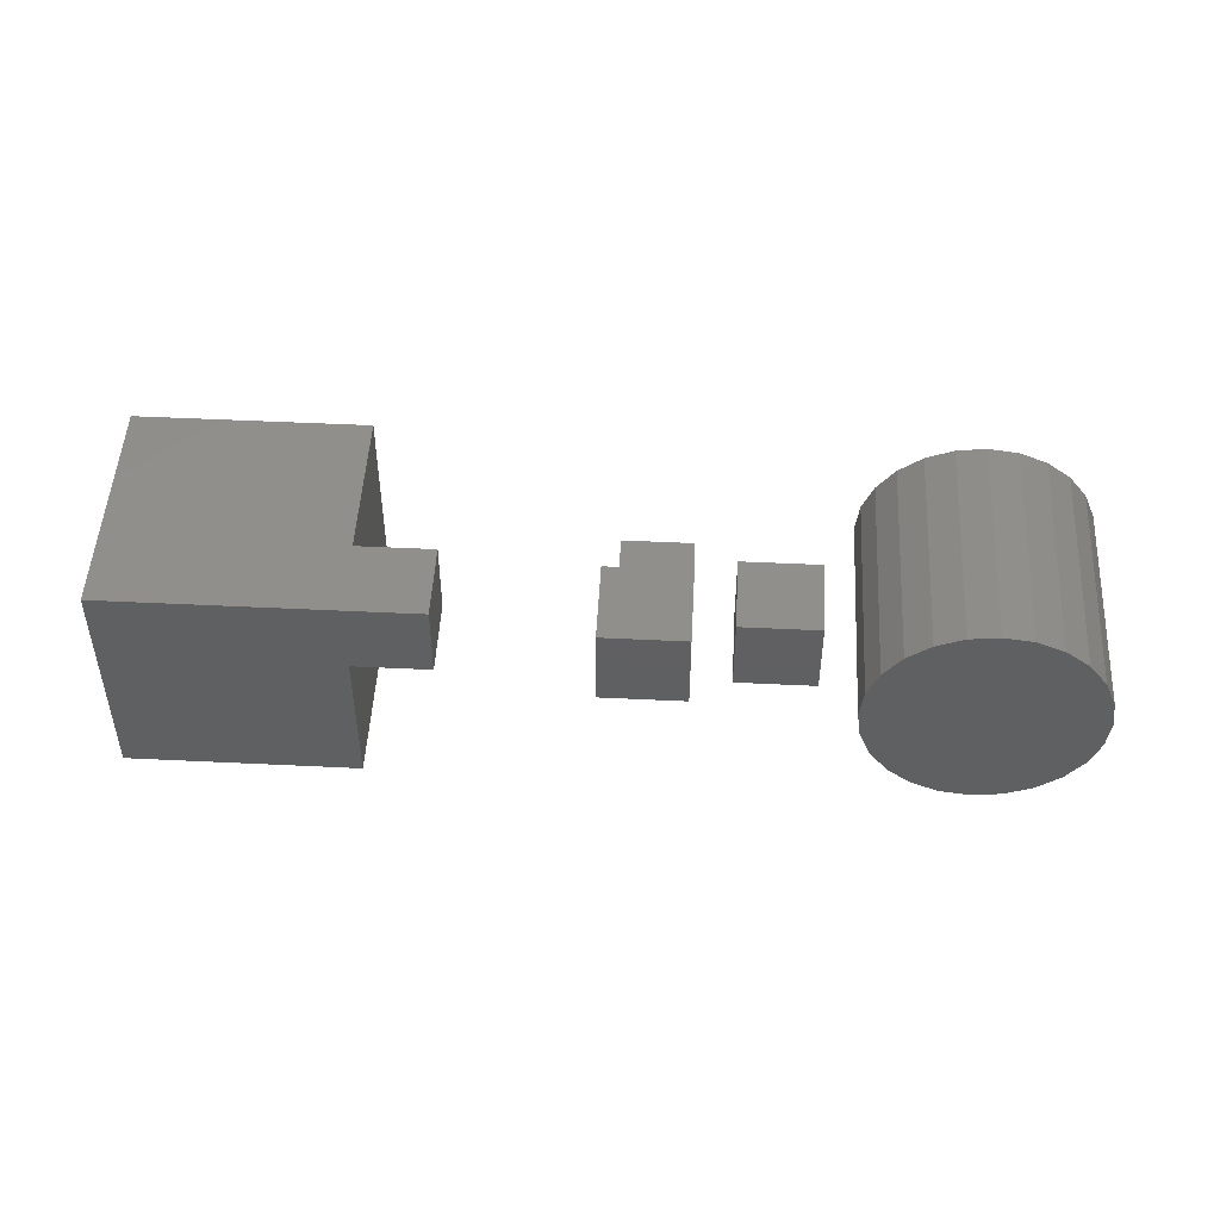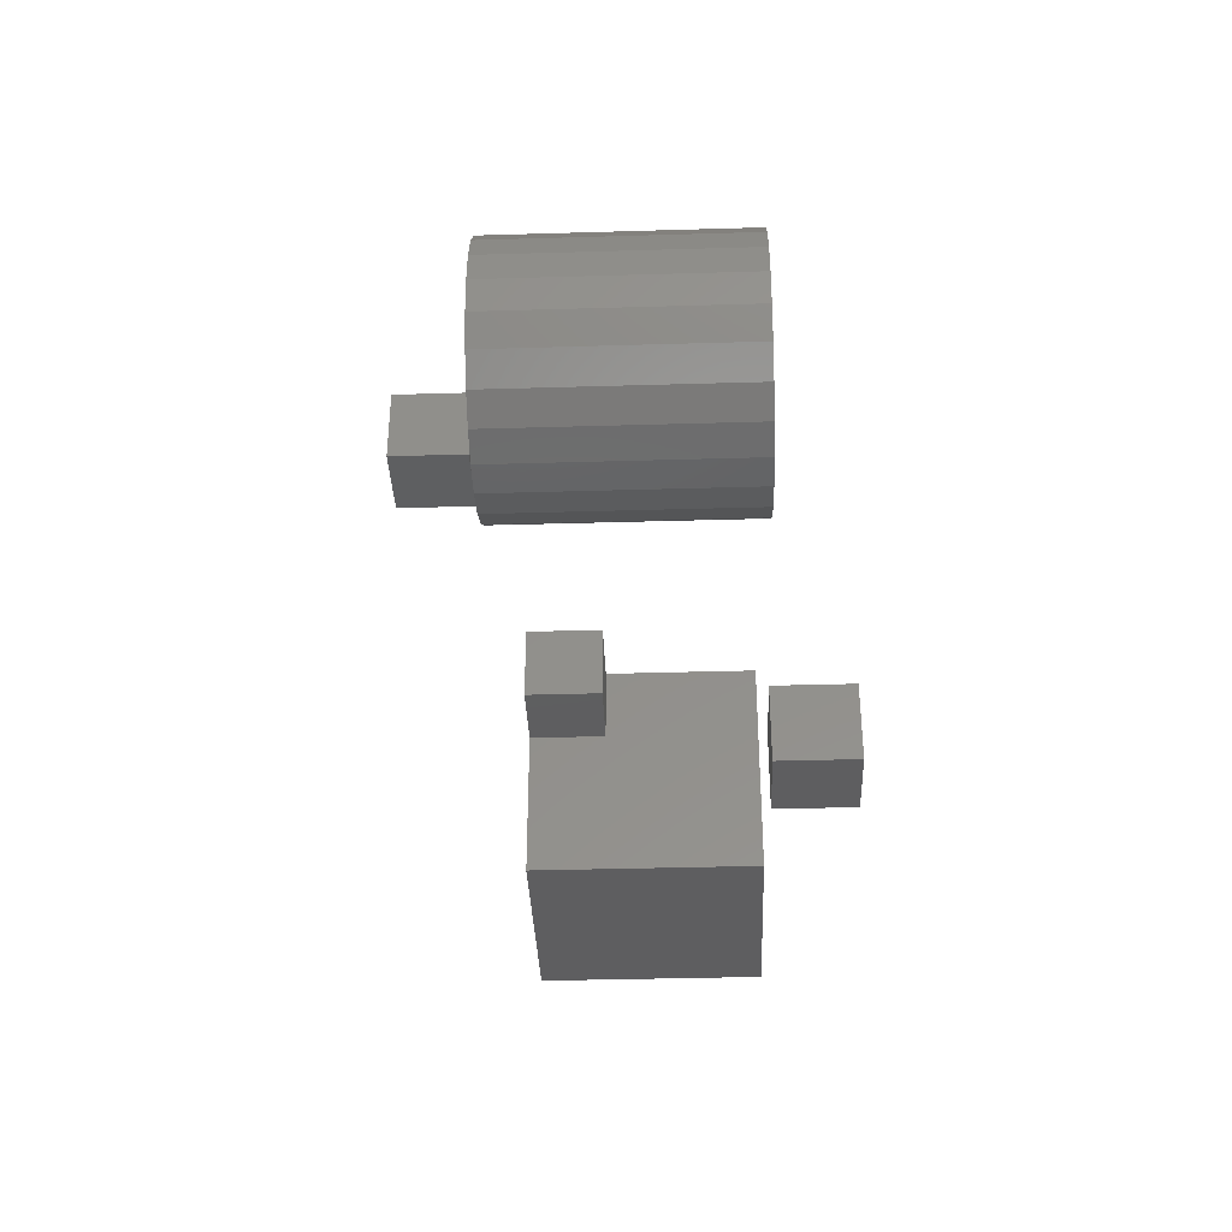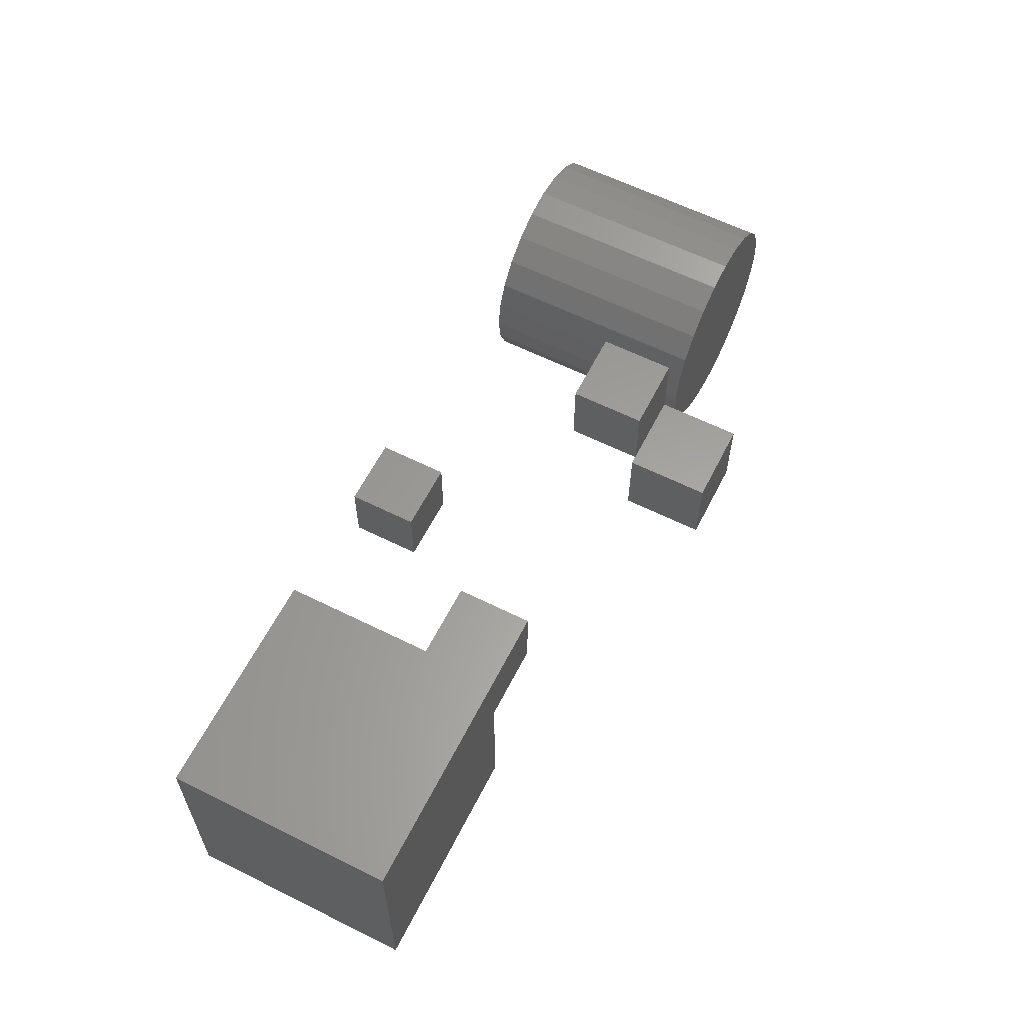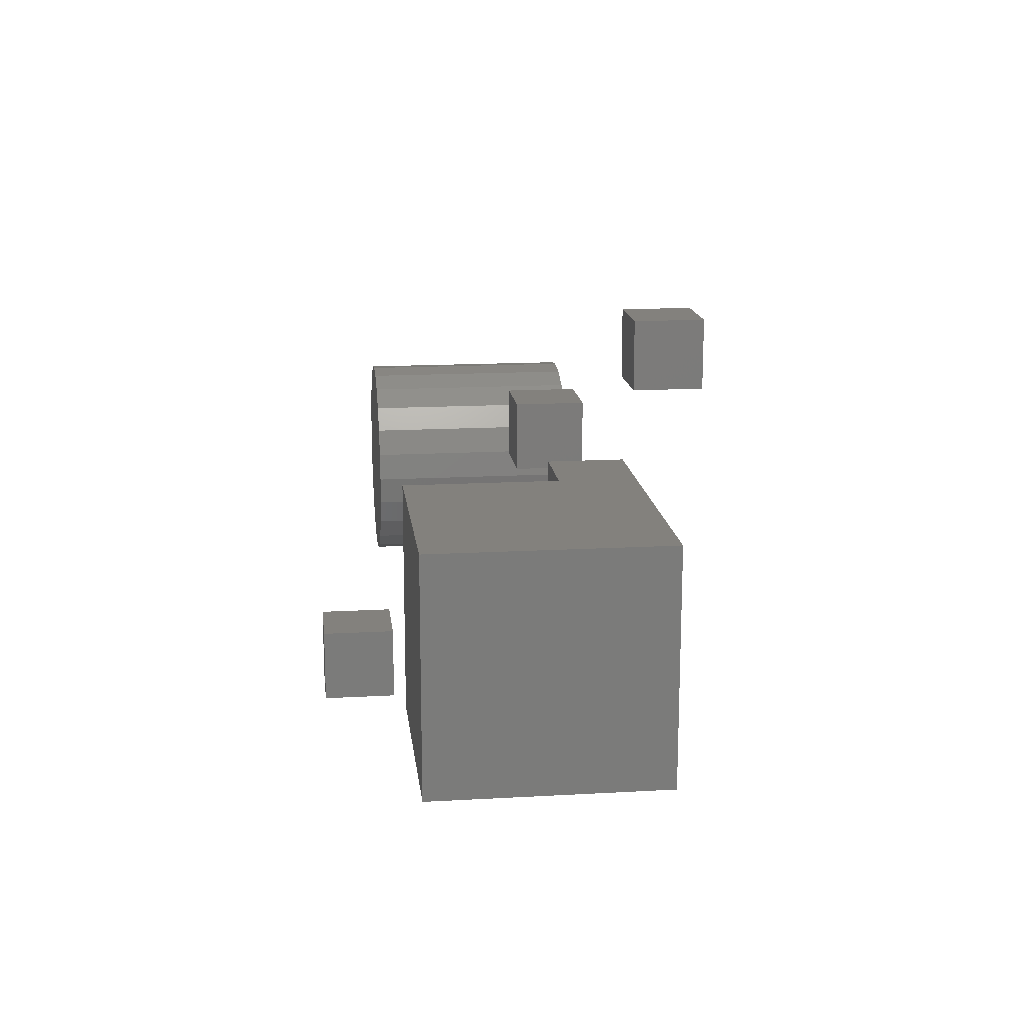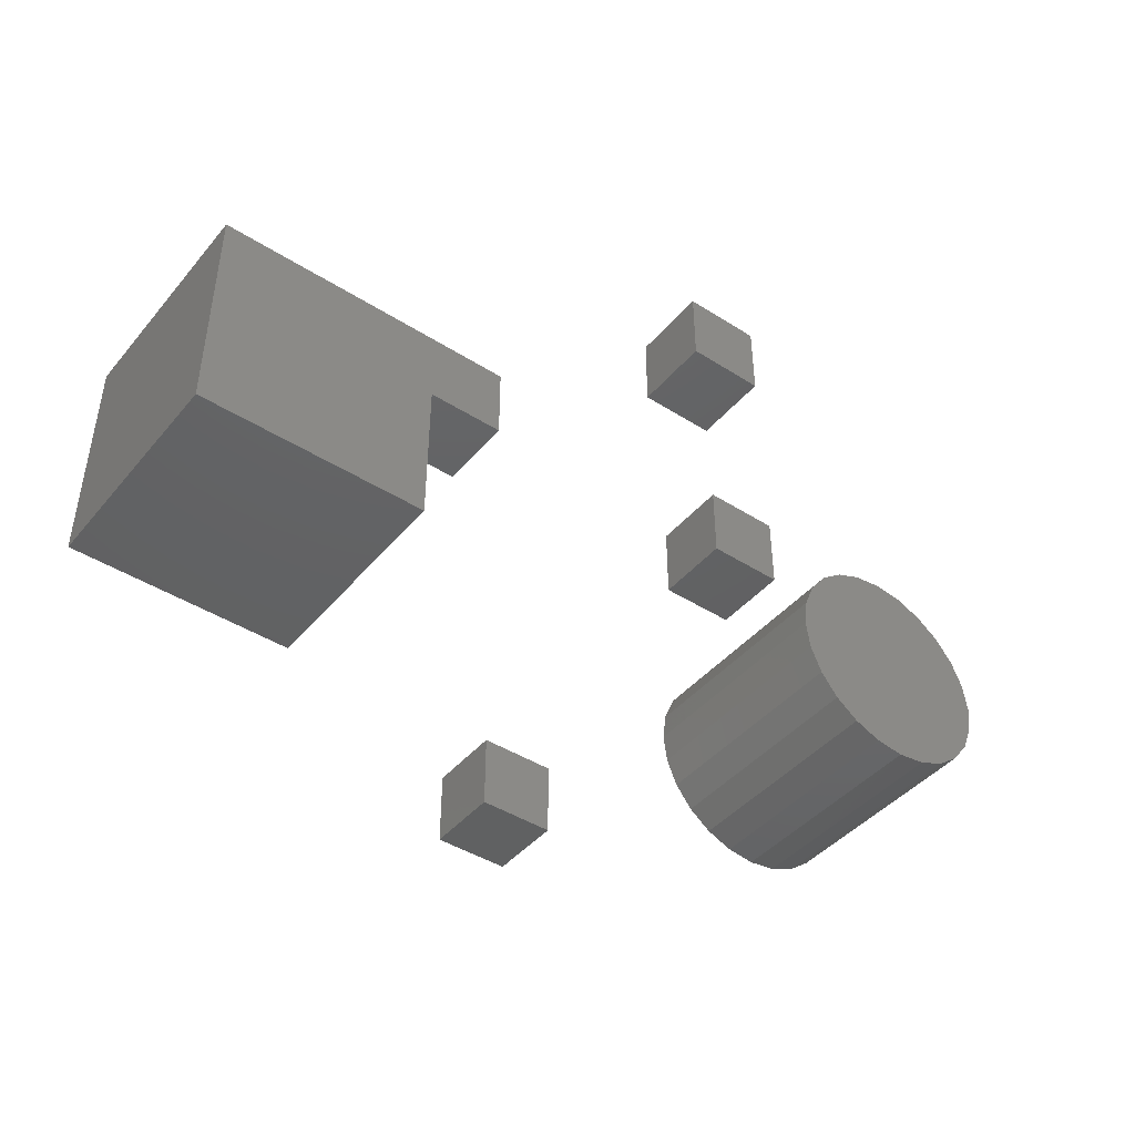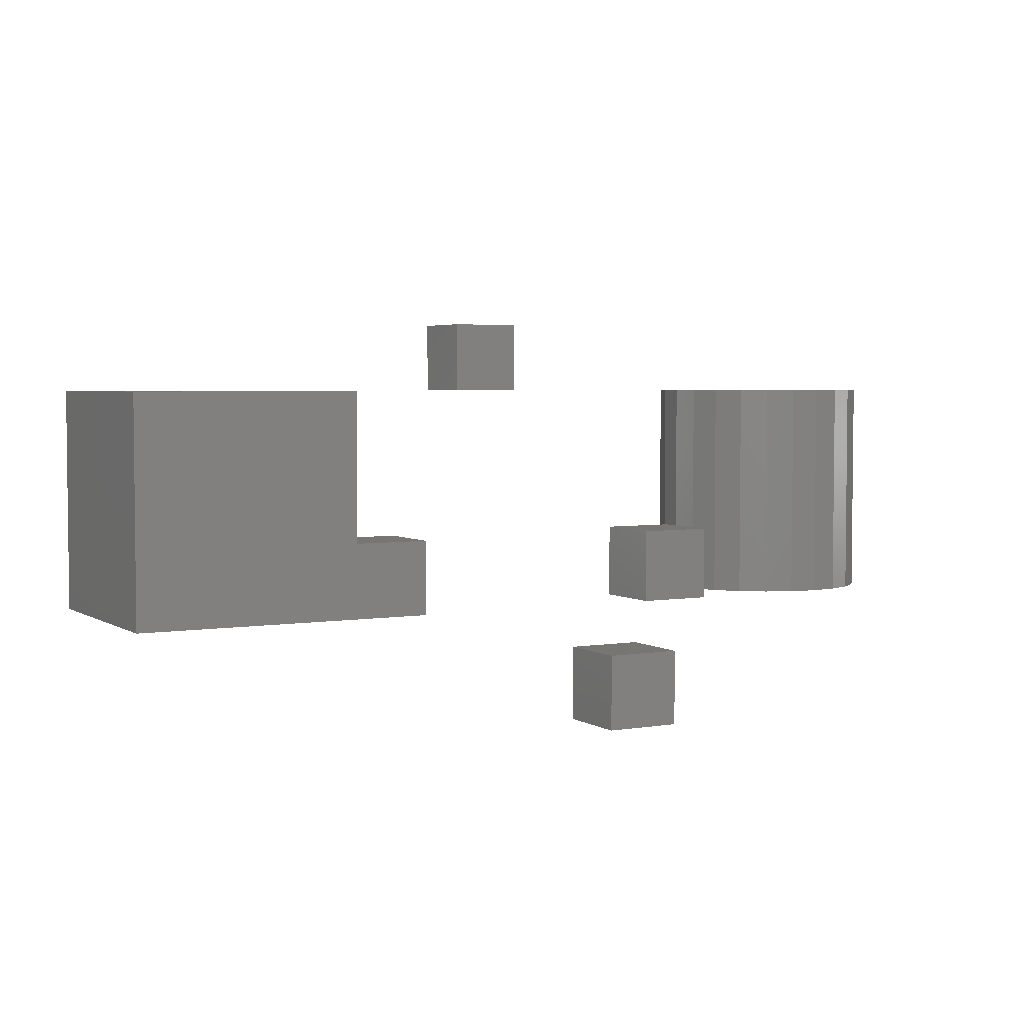
<metadata>
{"format":"stl","ext":"stl","renderer":"f3d","projection":"perspective","resolution":1024,"background":"white","views":[{"elev":49.3,"azim":-176.9,"up":"+Y"},{"elev":-36.3,"azim":-87.8,"up":"+Y"},{"elev":61.0,"azim":116.9,"up":"+Y"},{"elev":15.8,"azim":83.3,"up":"+Y"},{"elev":-43.4,"azim":143.1,"up":"+Y"},{"elev":3.8,"azim":151.3,"up":"+Z"}]}
</metadata>
<code>
# stl→obj: 90 verts, 156 faces
v -15 -10 0
v -15 -10 10
v -15 0 10
v -15 0 0
v -5 0 10
v -5 -10 10
v -5 -10 0
v -5 0 0
v 30 -10 0
v 30 -10 10
v 30 0 10
v 30 0 0
v 40 0 10
v 40 0 0
v 40 -10 0
v 40 -10 10
v 0 5 -15
v 0 5 -5
v 0 15 -5
v 0 15 -15
v 10 15 -5
v 10 5 -5
v 10 5 -15
v 10 15 -15
v 0 -40 30
v 0 -40 40
v 0 -30 40
v 0 -30 30
v 10 -30 40
v 10 -40 40
v 10 -40 30
v 10 -30 30
v 40 -30 0
v 40 -30 30
v 40 -10 30
v 40 0 30
v 70 0 30
v 70 -30 30
v 70 -30 0
v 70 0 0
v -20.51 -11.12 0
v -20 -15 0
v -35 -15 0
v -20.51 -11.12 30
v -20 -15 30
v -35 -15 30
v -22.01 -7.5 0
v -22.01 -7.5 30
v -24.39 -4.393 0
v -24.39 -4.393 30
v -27.5 -2.01 0
v -27.5 -2.01 30
v -31.12 -0.5111 0
v -31.12 -0.5111 30
v -35 0 0
v -35 0 30
v -38.88 -0.5111 0
v -38.88 -0.5111 30
v -42.5 -2.01 0
v -42.5 -2.01 30
v -45.61 -4.393 0
v -45.61 -4.393 30
v -47.99 -7.5 0
v -47.99 -7.5 30
v -49.49 -11.12 0
v -49.49 -11.12 30
v -50 -15 0
v -50 -15 30
v -49.49 -18.88 0
v -49.49 -18.88 30
v -47.99 -22.5 0
v -47.99 -22.5 30
v -45.61 -25.61 0
v -45.61 -25.61 30
v -42.5 -27.99 0
v -42.5 -27.99 30
v -38.88 -29.49 0
v -38.88 -29.49 30
v -35 -30 0
v -35 -30 30
v -31.12 -29.49 0
v -31.12 -29.49 30
v -27.5 -27.99 0
v -27.5 -27.99 30
v -24.39 -25.61 0
v -24.39 -25.61 30
v -22.01 -22.5 0
v -22.01 -22.5 30
v -20.51 -18.88 0
v -20.51 -18.88 30
f 1 2 3
f 1 3 4
f 5 6 7
f 5 7 8
f 3 5 8
f 3 8 4
f 7 6 2
f 7 2 1
f 8 7 1
f 8 1 4
f 2 6 5
f 2 5 3
f 9 10 11
f 9 11 12
f 11 13 14
f 11 14 12
f 15 16 10
f 15 10 9
f 14 15 9
f 14 9 12
f 10 16 13
f 10 13 11
f 17 18 19
f 17 19 20
f 21 22 23
f 21 23 24
f 19 21 24
f 19 24 20
f 23 22 18
f 23 18 17
f 24 23 17
f 24 17 20
f 18 22 21
f 18 21 19
f 25 26 27
f 25 27 28
f 29 30 31
f 29 31 32
f 27 29 32
f 27 32 28
f 31 30 26
f 31 26 25
f 32 31 25
f 32 25 28
f 26 30 29
f 26 29 27
f 33 34 35
f 33 35 15
f 35 36 13
f 35 13 16
f 37 38 39
f 37 39 40
f 36 37 40
f 36 40 14
f 39 38 34
f 39 34 33
f 40 39 33
f 40 33 14
f 34 38 37
f 34 37 36
f 41 42 43
f 44 45 42
f 44 42 41
f 45 44 46
f 47 41 43
f 48 44 41
f 48 41 47
f 44 48 46
f 49 47 43
f 50 48 47
f 50 47 49
f 48 50 46
f 51 49 43
f 52 50 49
f 52 49 51
f 50 52 46
f 53 51 43
f 54 52 51
f 54 51 53
f 52 54 46
f 55 53 43
f 56 54 53
f 56 53 55
f 54 56 46
f 57 55 43
f 58 56 55
f 58 55 57
f 56 58 46
f 59 57 43
f 60 58 57
f 60 57 59
f 58 60 46
f 61 59 43
f 62 60 59
f 62 59 61
f 60 62 46
f 63 61 43
f 64 62 61
f 64 61 63
f 62 64 46
f 65 63 43
f 66 64 63
f 66 63 65
f 64 66 46
f 67 65 43
f 68 66 65
f 68 65 67
f 66 68 46
f 69 67 43
f 70 68 67
f 70 67 69
f 68 70 46
f 71 69 43
f 72 70 69
f 72 69 71
f 70 72 46
f 73 71 43
f 74 72 71
f 74 71 73
f 72 74 46
f 75 73 43
f 76 74 73
f 76 73 75
f 74 76 46
f 77 75 43
f 78 76 75
f 78 75 77
f 76 78 46
f 79 77 43
f 80 78 77
f 80 77 79
f 78 80 46
f 81 79 43
f 82 80 79
f 82 79 81
f 80 82 46
f 83 81 43
f 84 82 81
f 84 81 83
f 82 84 46
f 85 83 43
f 86 84 83
f 86 83 85
f 84 86 46
f 87 85 43
f 88 86 85
f 88 85 87
f 86 88 46
f 89 87 43
f 90 88 87
f 90 87 89
f 88 90 46
f 42 89 43
f 45 90 89
f 45 89 42
f 90 45 46

</code>
